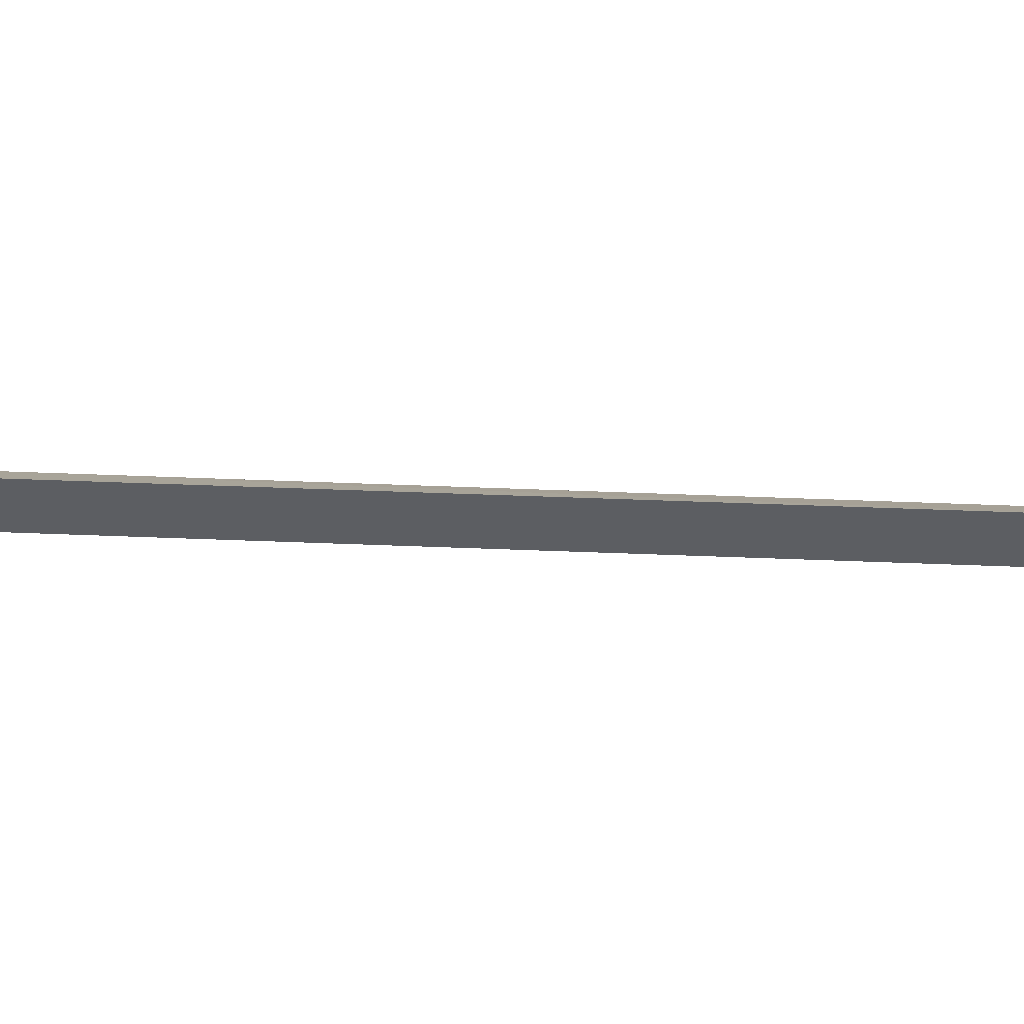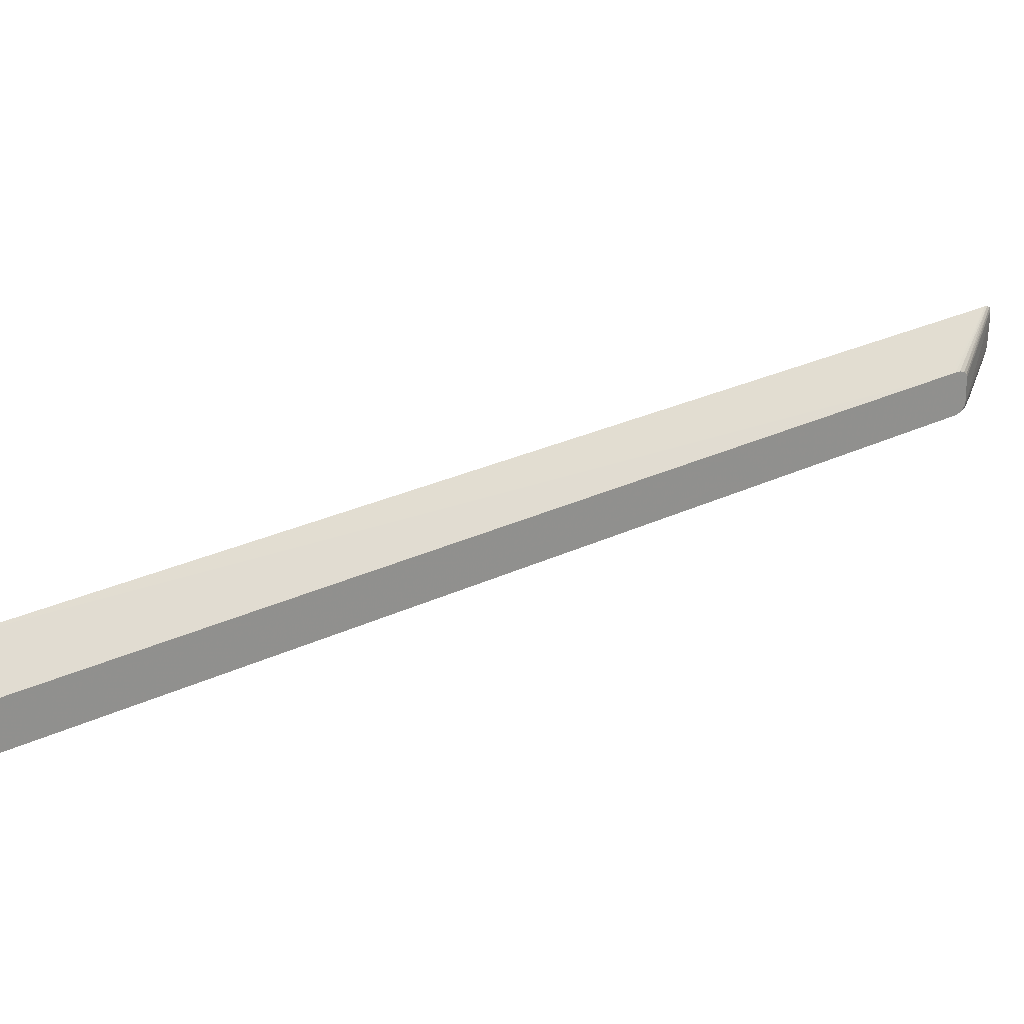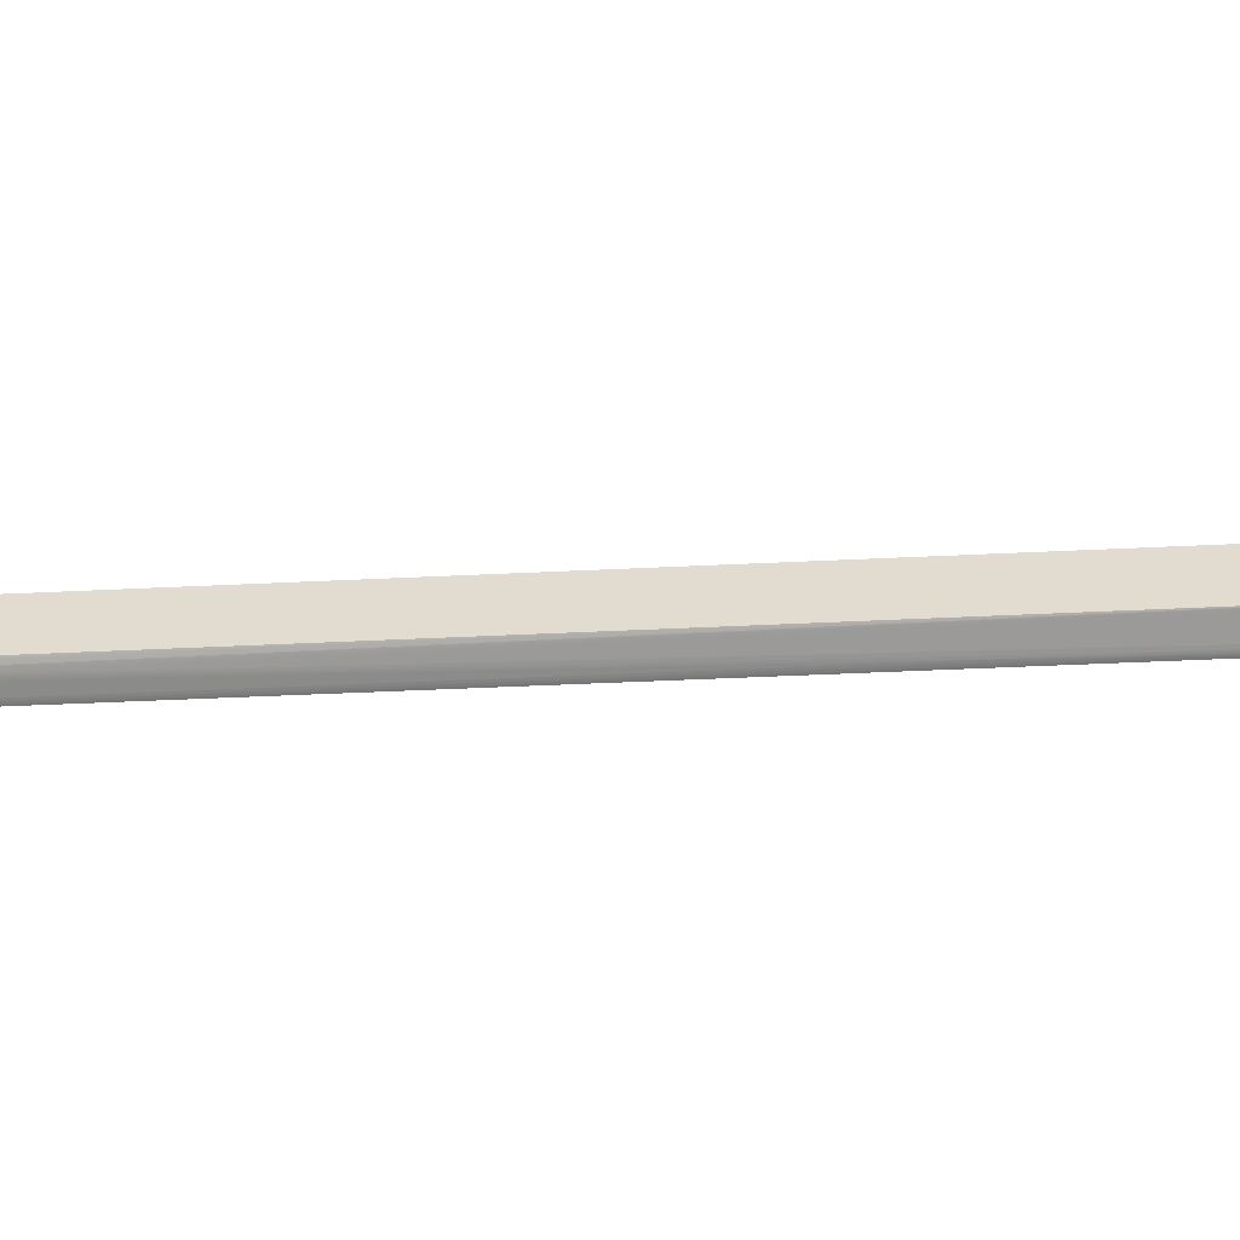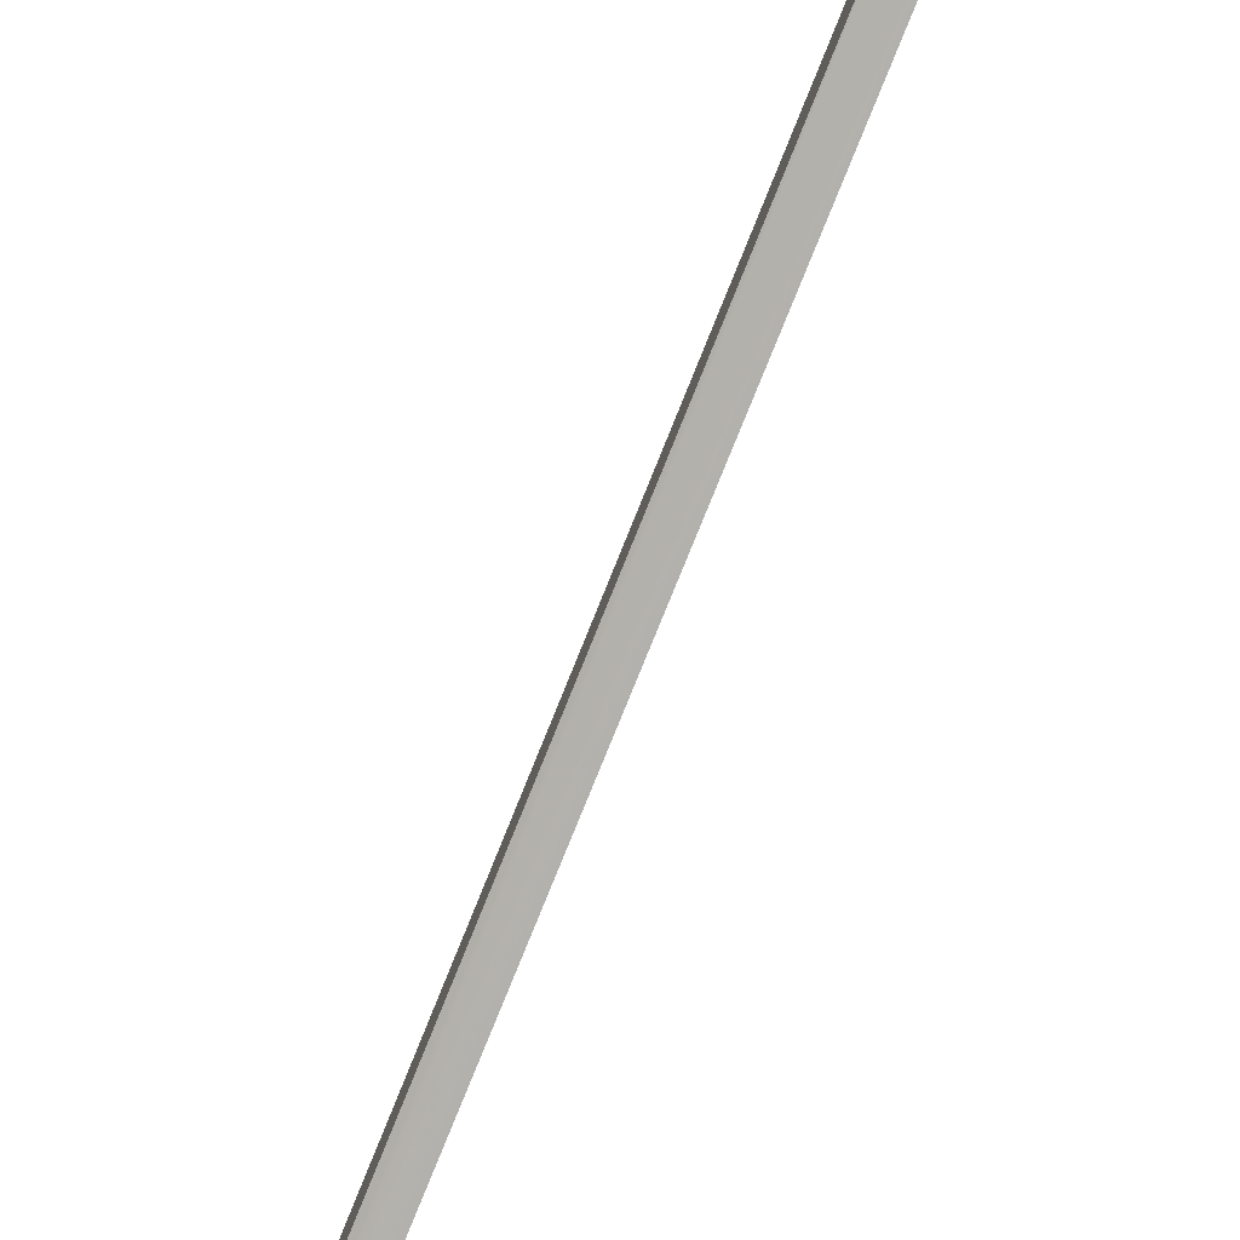
<metadata>
{"format":"obj","ext":"obj","renderer":"f3d","projection":"perspective","resolution":1024,"background":"white","views":[{"elev":52.1,"azim":120.5,"up":"+Y"},{"elev":23.4,"azim":-102.3,"up":"+Y"},{"elev":-54.4,"azim":120.8,"up":"+Y"},{"elev":-78.2,"azim":-173.9,"up":"+Y"}]}
</metadata>
<code>
v 0.01047 -0.01511 0.01268
v -0.002117 -0.01511 -0.01098
v -0.007658 -0.01511 -0.02148
v 0.011 -0.01511 0.0135
v 0.0108 -0.01511 0.0133
v -0.01407 -0.01511 -0.03344
v -0.01407 -0.01511 -0.03344
v -0.01466 -0.01511 -0.0346
v -0.003576 -0.01511 -0.0139
v 0.001086 -0.0151 -0.00516
v 0.01071 -0.0151 0.01292
v 0.01129 -0.0151 0.01379
v 0.01091 -0.01511 0.0135
v -0.01641 -0.01511 -0.03782
v -0.01495 -0.01511 -0.03519
v -0.01057 -0.01511 -0.02702
v -0.01087 -0.0151 -0.02761
v -0.001538 -0.0151 -0.01012
v -0.008826 -0.0151 -0.02382
v 0.008085 -0.0151 0.007963
v 0.01042 -0.0151 0.01234
v 0.01106 -0.01509 0.01379
v 0.011 -0.01509 0.01321
v 0.01129 -0.01508 0.0135
v 0.01158 -0.01506 0.01379
v 0.01188 -0.01504 0.01409
v 0.01158 -0.01508 0.01409
v -0.01673 -0.01511 -0.03843
v -0.0167 -0.01511 -0.03839
v -0.01524 -0.01511 -0.03577
v -0.01349 -0.0151 -0.03256
v 0.006626 -0.0151 0.005046
v -0.01028 -0.0151 -0.02673
v -0.01203 -0.0151 -0.02994
v 0.01013 -0.0151 0.01175
v 0.01116 -0.01503 0.01397
v 0.008084 -0.01509 0.007671
v 0.01013 -0.01509 0.01146
v -0.01087 -0.01509 -0.0279
v -0.003869 -0.01509 -0.01478
v 0.011 -0.01508 0.01292
v 0.006626 -0.01508 0.004754
v 0.006336 -0.01508 0.004174
v 0.01217 -0.015 0.01409
v 0.01275 -0.01496 0.01467
v 0.01129 -0.01506 0.01321
v 0.01042 -0.01507 0.01175
v 0.01158 -0.01504 0.0135
v 0.01304 -0.01492 0.01496
v 0.01341 -0.01485 0.01543
v -0.01687 -0.0151 -0.03869
v -0.0167 -0.0151 -0.03869
v -0.01641 -0.0151 -0.03811
v -0.01582 -0.0151 -0.03694
v -0.01378 -0.0151 -0.03314
v -0.01233 -0.0151 -0.03053
v 0.01284 -0.01485 0.01513
v 0.01161 -0.01493 0.01438
v 0.01122 -0.01498 0.01409
v -0.007368 -0.01508 -0.02149
v -0.01262 -0.0151 -0.03111
v -0.01291 -0.01509 -0.03169
v -0.01116 -0.01509 -0.02848
v -0.009699 -0.01508 -0.02586
v -0.007951 -0.01508 -0.02265
v 0.008377 -0.01508 0.007964
v -0.005327 -0.01508 -0.0177
v -0.003283 -0.01508 -0.0139
v 0.003709 -0.01508 -0.000788
v 0.01246 -0.01496 0.01408
v 0.01275 -0.01494 0.01438
v 0.01304 -0.01491 0.01467
v 0.01363 -0.01485 0.01528
v 0.01129 -0.01499 0.01234
v 0.002837 -0.01507 -0.002534
v 0.009834 -0.01498 0.00942
v 0.01362 -0.01484 0.01542
v 0.01421 -0.01459 0.01577
v 0.0145 -0.01431 0.01606
v 0.01464 -0.014 0.01631
v 0.01461 -0.014 0.0163
v 0.01465 -0.01396 0.01634
v 0.01477 -0.01351 0.01655
v -0.01699 -0.01501 -0.03891
v -0.0167 -0.01504 -0.03898
v -0.01407 -0.0151 -0.03373
v -0.01641 -0.01501 -0.03898
v -0.01641 -0.01505 -0.03868
v -0.01641 -0.01508 -0.0384
v -0.01553 -0.01509 -0.03665
v -0.0132 -0.01509 -0.03227
v 0.01481 -0.01331 0.01663
v 0.01228 -0.01485 0.01483
v 0.01136 -0.01491 0.01428
v 0.01133 -0.0147 0.01429
v -0.009992 -0.01508 -0.02644
v -0.008241 -0.01508 -0.02323
v -0.006493 -0.01507 -0.02003
v -0.001245 -0.01508 -0.01011
v 0.01042 -0.01496 0.01029
v 0.01187 -0.01495 0.01292
v 0.01129 -0.01495 0.01175
v 0.01217 -0.01493 0.01321
v 0.01275 -0.01491 0.01409
v 0.01336 -0.01487 0.01494
v 0.01353 -0.01484 0.01502
v 0.01377 -0.01482 0.01539
v 0.01377 -0.01482 0.0154
v 0.007793 -0.01498 0.00563
v 0.01434 -0.01457 0.01575
v 0.0145 -0.01431 0.01605
v 0.0145 -0.01431 0.01605
v -0.01702 -0.01496 -0.03898
v -0.01698 -0.01497 -0.03899
v -0.01611 -0.01484 -0.03945
v -0.01593 -0.01483 -0.03944
v -0.0167 -0.01491 -0.0392
v -0.0163 -0.01484 -0.03944
v -0.01587 -0.01485 -0.03927
v -0.01612 -0.01494 -0.03898
v -0.0097 -0.01506 -0.02615
v -0.01612 -0.01505 -0.0381
v 0.009833 -0.01489 0.008544
v 0.01042 -0.0149 0.009709
v 0.00925 -0.01492 0.00767
v 0.005169 -0.01495 0.0003817
v -0.01116 -0.01507 -0.02877
v -0.01087 -0.01507 -0.02819
v -0.01057 -0.01507 -0.02761
v -0.01232 -0.01508 -0.03081
v -0.01349 -0.01509 -0.03286
v 0.01484 -0.01293 0.01668
v 0.01133 -0.01468 0.0143
v 0.01172 -0.01483 0.01452
v -0.008534 -0.01507 -0.02382
v -0.006783 -0.01507 -0.02061
v -0.003284 -0.01506 -0.01419
v -0.002701 -0.01506 -0.01303
v 0.00721 -0.01497 0.004464
v -8.052e-05 -0.01504 -0.008367
v 0.002543 -0.01502 -0.003703
v 0.011 -0.01494 0.01117
v -0.005618 -0.01506 -0.01857
v 0.009251 -0.01495 0.007962
v 0.01187 -0.01493 0.01263
v 0.01246 -0.0149 0.01351
v 0.01129 -0.01492 0.01146
v 0.01329 -0.01485 0.01467
v 0.01299 -0.01485 0.01409
v 0.01323 -0.01484 0.01444
v 0.01333 -0.01478 0.01436
v 0.01363 -0.01479 0.01494
v 0.01389 -0.01476 0.01528
v 0.01423 -0.01463 0.01554
v 0.01421 -0.01464 0.01554
v 0.01426 -0.01462 0.0156
v 0.01144 -0.01482 0.01102
v -0.01707 -0.01468 -0.03907
v -0.01688 -0.01487 -0.03914
v -0.01526 -0.01458 -0.03987
v -0.01524 -0.01459 -0.03983
v -0.01524 -0.01466 -0.03956
v -0.01553 -0.0146 -0.03979
v -0.01648 -0.01468 -0.03938
v -0.01633 -0.01468 -0.03945
v -0.01553 -0.01438 -0.03988
v -0.01533 -0.01438 -0.03998
v -0.01532 -0.01439 -0.03998
v -0.005035 -0.01504 -0.01769
v -0.009117 -0.01507 -0.02498
v 0.009833 -0.01493 0.008836
v 0.00167 -0.01499 -0.005741
v 0.01129 -0.01488 0.01117
v -0.01495 -0.01463 -0.03927
v 0.01158 -0.01489 0.01175
v 0.01187 -0.01489 0.01233
v 0.01217 -0.0149 0.01292
v 0.01071 -0.01491 0.01029
v -0.008824 -0.01507 -0.0244
v 0.01488 -0.01147 0.01676
v 0.01133 -0.01322 0.0143
v -0.007369 -0.01506 -0.02178
v 0.004001 -0.01499 -0.001371
v -0.002994 -0.01504 -0.0139
v 0.008958 -0.01494 0.007377
v -0.001826 -0.01502 -0.01186
v 0.003128 -0.01498 -0.003117
v 0.01159 -0.01485 0.01148
v 0.01238 -0.01485 0.01292
v 0.01274 -0.01477 0.01321
v 0.01129 -0.01473 0.0103
v 0.01362 -0.01473 0.01467
v 0.01393 -0.01467 0.01497
v 0.01409 -0.01466 0.01527
v 0.01156 -0.01476 0.01091
v 0.01215 -0.01476 0.01205
v -0.01495 -0.01462 -0.03929
v -0.01707 -0.0132 -0.03907
v -0.01536 -0.01234 -0.03998
v -0.01533 -0.0124 -0.04
v -0.0151 -0.01462 -0.03957
v -0.01532 -0.01414 -0.03999
v -0.003577 -0.01503 -0.01507
v -0.003284 -0.01503 -0.01448
v 0.01095 -0.01485 0.0103
v 0.01487 -0.01109 0.01675
v 0.01131 -0.01305 0.01426
v 0.007794 -0.0147 0.00359
v 0.01071 -0.01472 0.009126
v 0.01275 -0.01471 0.01292
v 0.01042 -0.01471 0.008546
v 0.01158 -0.01467 0.01059
v 0.01161 -0.01467 0.01061
v 0.006626 -0.01466 0.001253
v 0.006918 -0.01467 0.001839
v 0.007501 -0.01469 0.003005
v -0.01528 -0.01147 -0.03991
v -0.01532 -0.01205 -0.03999
v -0.01702 -0.01292 -0.03898
v -0.01525 -0.01118 -0.03986
v -0.01533 -0.01234 -0.04
v 0.01483 -0.01092 0.01668
v 0.01122 -0.01289 0.0141
v 0.009835 -0.01469 0.007381
v 0.01127 -0.01467 0.009987
v 0.009252 -0.01467 0.006215
v 0.00895 -0.01467 0.00562
v -0.01701 -0.01291 -0.03896
v -0.01513 -0.01074 -0.03963
v 0.01474 -0.01082 0.0165
v 0.01106 -0.0128 0.01379
v -0.01693 -0.01279 -0.0388
v -0.01687 -0.01279 -0.03869
v -0.01684 -0.01279 -0.03863
v -0.01609 -0.01278 -0.03723
v -0.0137 -0.01074 -0.03694
v 0.01465 -0.0108 0.01634
v 0.01092 -0.01279 0.01352
v -0.001514 -0.01278 -0.009836
v -0.01348 -0.01074 -0.03652
v -0.006256 -0.01075 -0.02295
v 0.01074 -0.01279 0.01319
v 0.01044 -0.01278 0.01262
f 1 2 3
f 1 3 4
f 1 4 5
f 1 5 13
f 1 13 22
f 1 22 36
f 1 36 59
f 1 59 95
f 1 95 133
f 1 133 181
f 1 181 207
f 1 207 223
f 1 223 231
f 1 231 238
f 1 238 242
f 1 242 243
f 1 243 239
f 1 239 235
f 1 235 234
f 1 234 233
f 1 233 232
f 1 232 228
f 1 228 219
f 1 219 198
f 1 198 158
f 1 158 113
f 1 113 84
f 1 84 51
f 1 51 28
f 1 28 14
f 1 14 6
f 1 6 7
f 1 7 2
f 2 7 8
f 2 8 3
f 3 8 16
f 3 16 9
f 3 9 4
f 4 10 11
f 4 11 12
f 4 12 13
f 4 13 5
f 4 9 10
f 6 14 7
f 7 14 8
f 8 14 15
f 8 15 17
f 8 17 16
f 9 16 17
f 9 17 10
f 10 18 20
f 10 20 11
f 10 17 19
f 10 19 18
f 11 20 21
f 11 21 12
f 12 22 13
f 12 21 23
f 12 23 24
f 12 24 25
f 12 25 26
f 12 26 27
f 12 27 22
f 14 28 29
f 14 29 30
f 14 30 15
f 15 30 31
f 15 31 17
f 17 31 19
f 18 32 35
f 18 35 20
f 18 19 33
f 18 33 32
f 19 31 34
f 19 34 33
f 20 35 21
f 21 35 23
f 22 27 36
f 23 37 38
f 23 38 24
f 23 35 32
f 23 32 33
f 23 33 39
f 23 39 40
f 23 40 37
f 24 41 25
f 24 38 42
f 24 42 43
f 24 43 41
f 25 41 46
f 25 46 26
f 26 44 45
f 26 45 27
f 26 46 47
f 26 47 48
f 26 48 44
f 27 45 49
f 27 49 50
f 27 50 36
f 28 51 52
f 28 52 29
f 29 52 53
f 29 53 54
f 29 54 30
f 30 55 31
f 30 54 55
f 31 56 34
f 31 55 56
f 33 34 56
f 33 56 39
f 36 50 57
f 36 57 58
f 36 58 59
f 37 42 38
f 37 40 60
f 37 60 42
f 39 56 61
f 39 61 62
f 39 62 91
f 39 91 63
f 39 63 64
f 39 64 65
f 39 65 60
f 39 60 40
f 41 47 46
f 41 43 66
f 41 66 47
f 42 60 67
f 42 67 68
f 42 68 43
f 43 69 66
f 43 68 69
f 44 70 45
f 44 48 70
f 45 71 72
f 45 72 73
f 45 73 49
f 45 70 71
f 47 74 48
f 47 66 99
f 47 99 75
f 47 75 76
f 47 76 74
f 48 74 70
f 49 73 77
f 49 77 50
f 50 77 78
f 50 78 79
f 50 79 80
f 50 80 81
f 50 81 82
f 50 82 83
f 50 83 57
f 51 84 85
f 51 85 52
f 52 86 53
f 52 85 87
f 52 87 88
f 52 88 89
f 52 89 90
f 52 90 91
f 52 91 62
f 52 62 61
f 52 61 86
f 53 86 54
f 54 86 55
f 55 86 56
f 56 86 61
f 57 83 92
f 57 92 93
f 57 93 94
f 57 94 58
f 58 94 59
f 59 94 95
f 60 65 67
f 63 96 64
f 63 91 96
f 64 96 97
f 64 97 65
f 65 68 67
f 65 97 98
f 65 98 99
f 65 99 68
f 66 69 99
f 68 99 69
f 70 74 76
f 70 76 109
f 70 109 100
f 70 100 101
f 70 101 71
f 71 101 102
f 71 102 103
f 71 103 72
f 72 104 105
f 72 105 73
f 72 103 145
f 72 145 104
f 73 105 106
f 73 106 107
f 73 107 108
f 73 108 77
f 75 99 109
f 75 109 76
f 77 108 78
f 78 110 111
f 78 111 79
f 78 108 110
f 79 111 112
f 79 112 80
f 80 112 111
f 80 111 110
f 80 110 156
f 80 156 154
f 80 154 194
f 80 194 193
f 80 193 213
f 80 213 225
f 80 225 227
f 80 227 214
f 80 214 197
f 80 197 201
f 80 201 161
f 80 161 160
f 80 160 168
f 80 168 202
f 80 202 200
f 80 200 221
f 80 221 218
f 80 218 217
f 80 217 220
f 80 220 229
f 80 229 236
f 80 236 240
f 80 240 241
f 80 241 237
f 80 237 230
f 80 230 222
f 80 222 206
f 80 206 180
f 80 180 132
f 80 132 92
f 80 92 83
f 80 83 82
f 80 82 81
f 84 113 114
f 84 114 85
f 85 115 116
f 85 116 87
f 85 114 117
f 85 117 118
f 85 118 115
f 87 119 120
f 87 120 88
f 87 116 119
f 88 121 122
f 88 122 89
f 88 120 123
f 88 123 124
f 88 124 125
f 88 125 126
f 88 126 121
f 89 122 127
f 89 127 128
f 89 128 129
f 89 129 130
f 89 130 90
f 90 131 91
f 90 130 129
f 90 129 96
f 90 96 131
f 91 131 96
f 92 132 133
f 92 133 134
f 92 134 93
f 93 134 94
f 94 133 95
f 94 134 133
f 96 129 135
f 96 135 97
f 97 135 136
f 97 136 98
f 98 137 138
f 98 138 99
f 98 136 139
f 98 139 137
f 99 140 141
f 99 141 109
f 99 138 140
f 100 102 101
f 100 109 139
f 100 139 102
f 102 142 103
f 102 139 143
f 102 143 142
f 103 142 144
f 103 144 145
f 104 146 105
f 104 145 147
f 104 147 146
f 105 146 148
f 105 148 106
f 106 148 149
f 106 149 150
f 106 150 107
f 107 151 152
f 107 152 153
f 107 153 154
f 107 154 155
f 107 155 156
f 107 156 108
f 107 150 157
f 107 157 151
f 108 156 110
f 109 141 137
f 109 137 139
f 113 158 159
f 113 159 117
f 113 117 114
f 115 160 116
f 115 118 160
f 116 160 161
f 116 161 162
f 116 162 119
f 117 159 118
f 118 163 160
f 118 159 164
f 118 164 165
f 118 165 166
f 118 166 167
f 118 167 168
f 118 168 163
f 119 162 123
f 119 123 120
f 121 169 170
f 121 170 128
f 121 128 127
f 121 127 122
f 121 126 171
f 121 171 172
f 121 172 169
f 123 173 124
f 123 162 174
f 123 174 173
f 124 173 175
f 124 175 176
f 124 176 177
f 124 177 178
f 124 178 125
f 125 178 147
f 125 147 171
f 125 171 126
f 128 170 179
f 128 179 135
f 128 135 129
f 132 180 133
f 133 180 181
f 135 179 182
f 135 182 184
f 135 184 143
f 135 143 136
f 136 143 139
f 137 141 140
f 137 140 138
f 142 143 183
f 142 183 144
f 143 184 183
f 144 185 147
f 144 147 145
f 144 183 184
f 144 184 186
f 144 186 185
f 146 149 148
f 146 147 177
f 146 177 149
f 147 178 177
f 147 185 187
f 147 187 172
f 147 172 171
f 149 177 176
f 149 176 175
f 149 175 173
f 149 173 188
f 149 188 189
f 149 189 150
f 150 189 157
f 151 190 191
f 151 191 153
f 151 153 152
f 151 157 190
f 153 192 193
f 153 193 194
f 153 194 154
f 153 191 192
f 154 156 155
f 157 195 196
f 157 196 190
f 157 189 197
f 157 197 195
f 158 198 199
f 158 199 200
f 158 200 164
f 158 164 159
f 160 163 168
f 161 201 162
f 162 201 197
f 162 197 174
f 164 200 166
f 164 166 165
f 166 202 167
f 166 200 202
f 167 202 168
f 169 203 186
f 169 186 204
f 169 204 179
f 169 179 170
f 169 172 187
f 169 187 203
f 173 205 188
f 173 174 205
f 174 197 189
f 174 189 205
f 179 204 182
f 180 206 181
f 181 206 207
f 182 204 186
f 182 186 184
f 185 186 203
f 185 203 187
f 188 205 189
f 190 196 191
f 191 208 209
f 191 209 192
f 191 196 195
f 191 195 197
f 191 197 208
f 192 210 193
f 192 209 211
f 192 211 210
f 193 210 212
f 193 212 213
f 197 214 215
f 197 215 216
f 197 216 208
f 198 217 218
f 198 218 199
f 198 219 220
f 198 220 217
f 199 221 200
f 199 218 221
f 206 222 207
f 207 222 223
f 208 216 209
f 209 216 211
f 210 211 224
f 210 224 226
f 210 226 212
f 211 216 224
f 212 225 213
f 212 226 227
f 212 227 225
f 214 227 224
f 214 224 215
f 215 224 216
f 219 228 229
f 219 229 220
f 222 230 223
f 223 230 231
f 224 227 226
f 228 232 229
f 229 232 233
f 229 233 234
f 229 234 235
f 229 235 236
f 230 237 231
f 231 237 238
f 235 239 240
f 235 240 236
f 237 241 242
f 237 242 238
f 239 243 240
f 240 243 242
f 240 242 241

</code>
